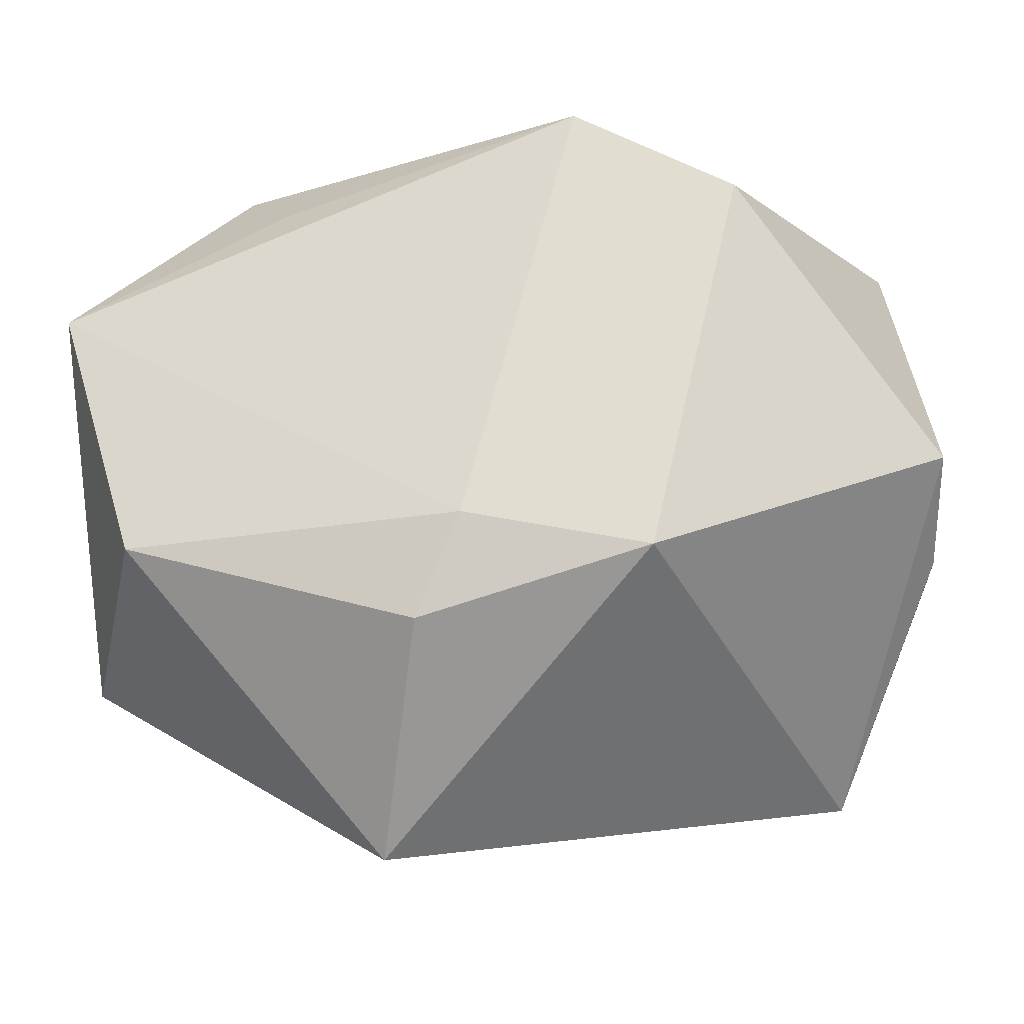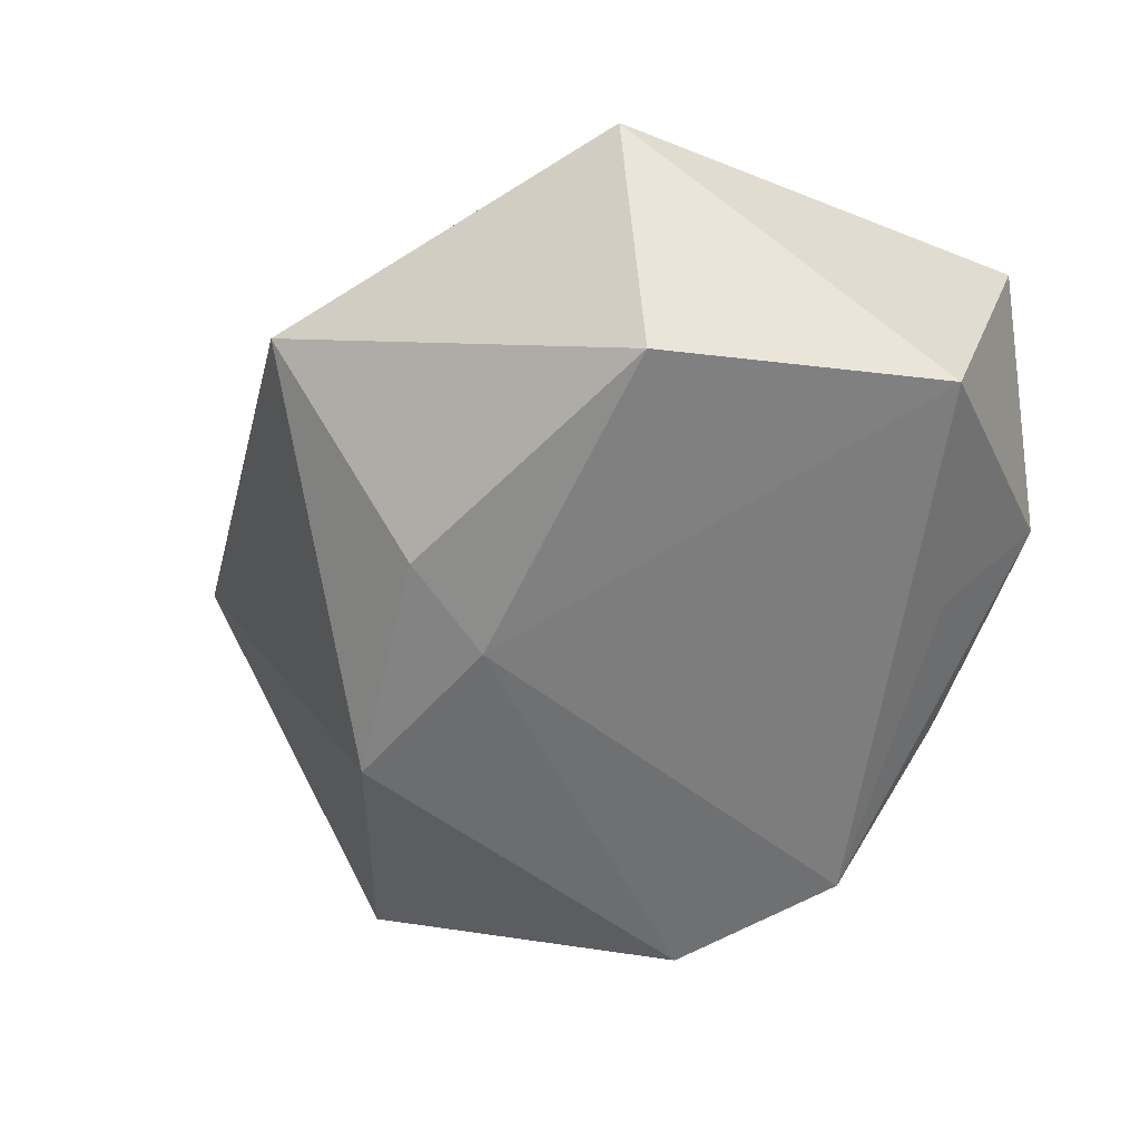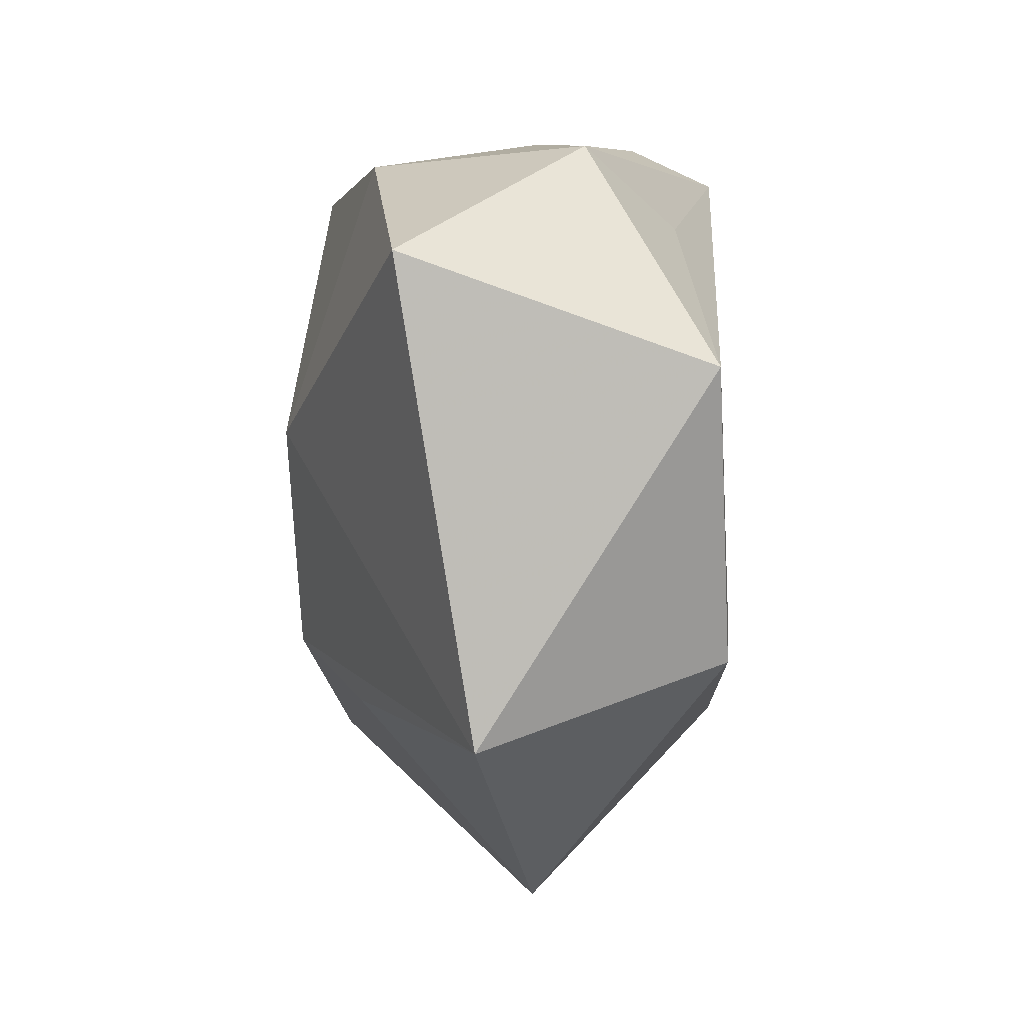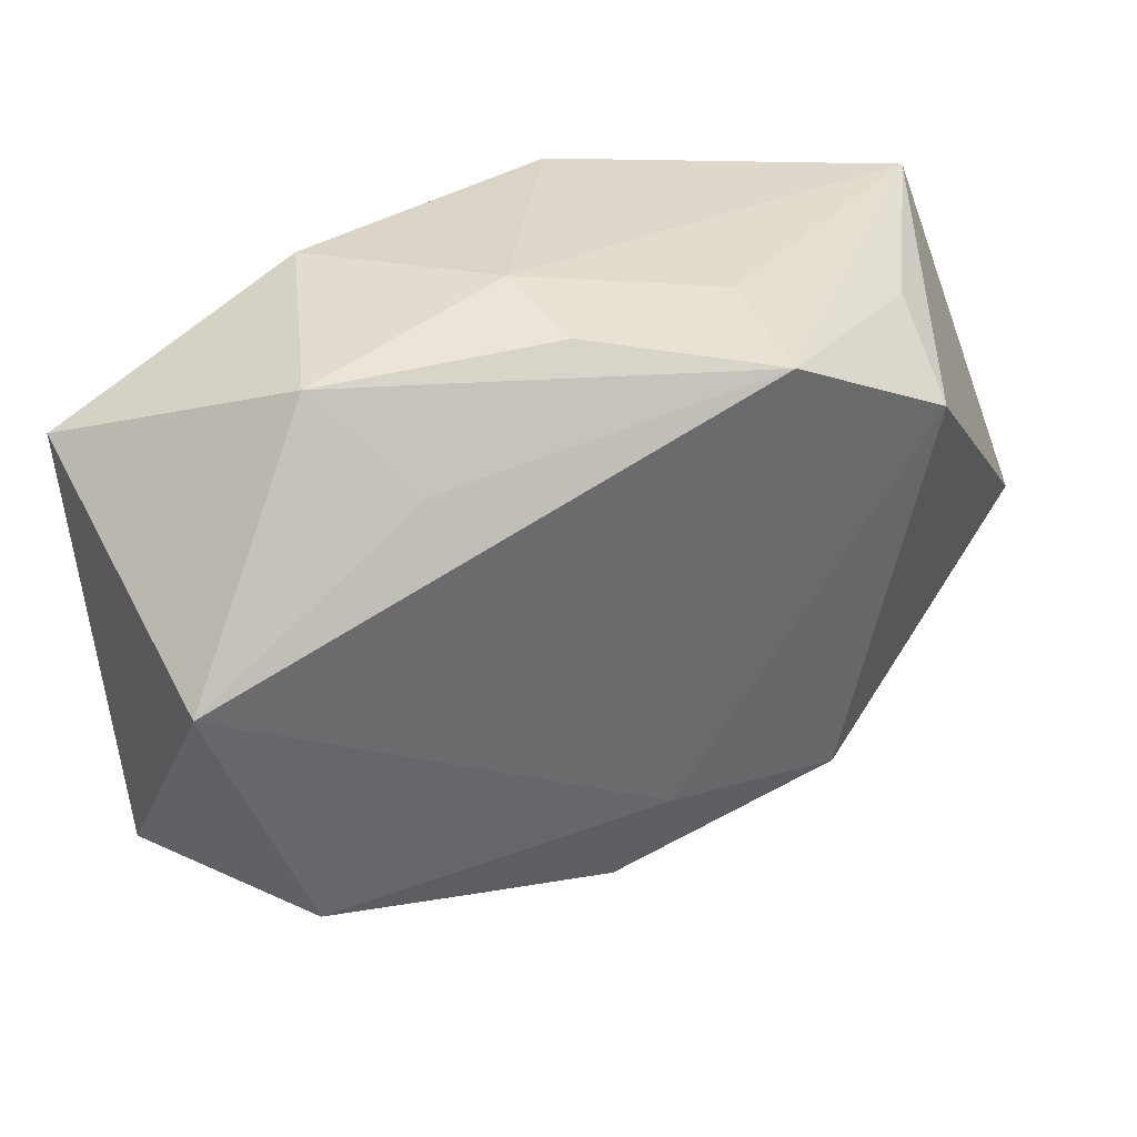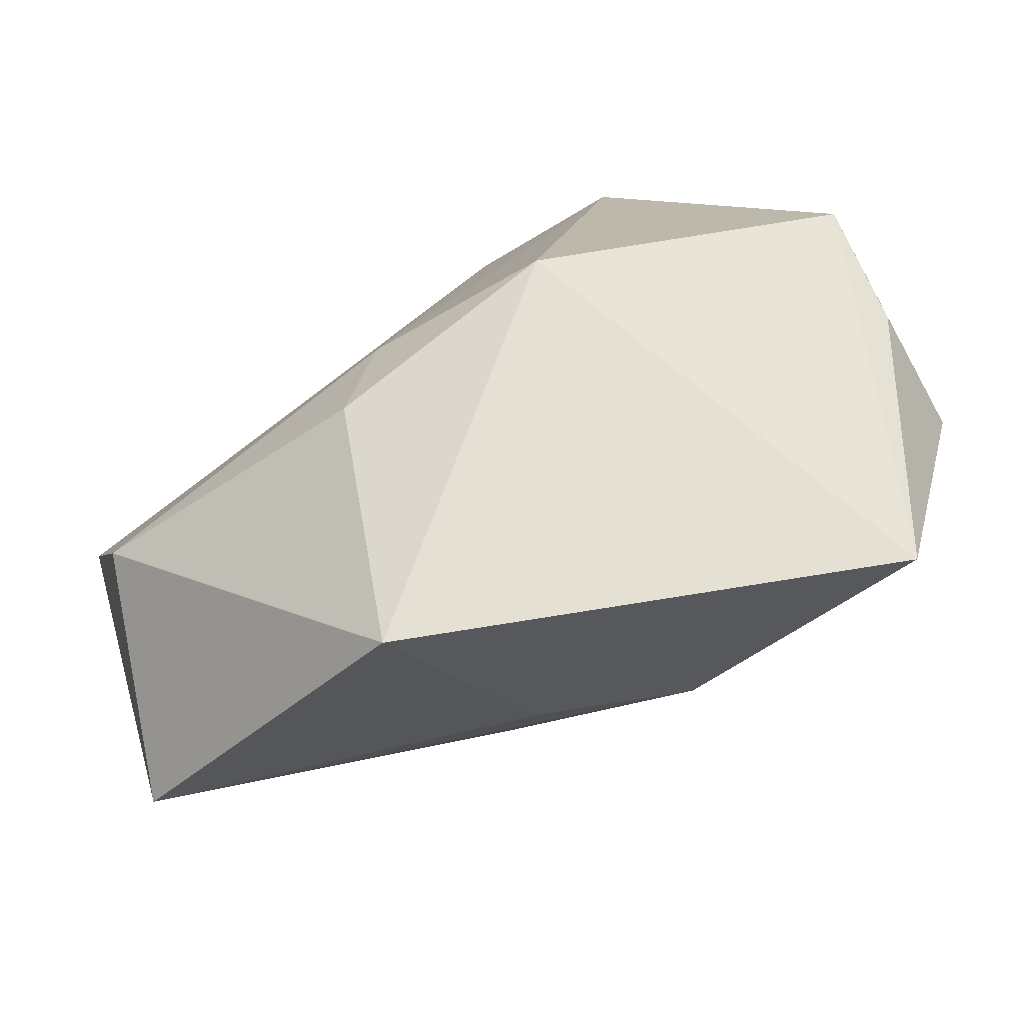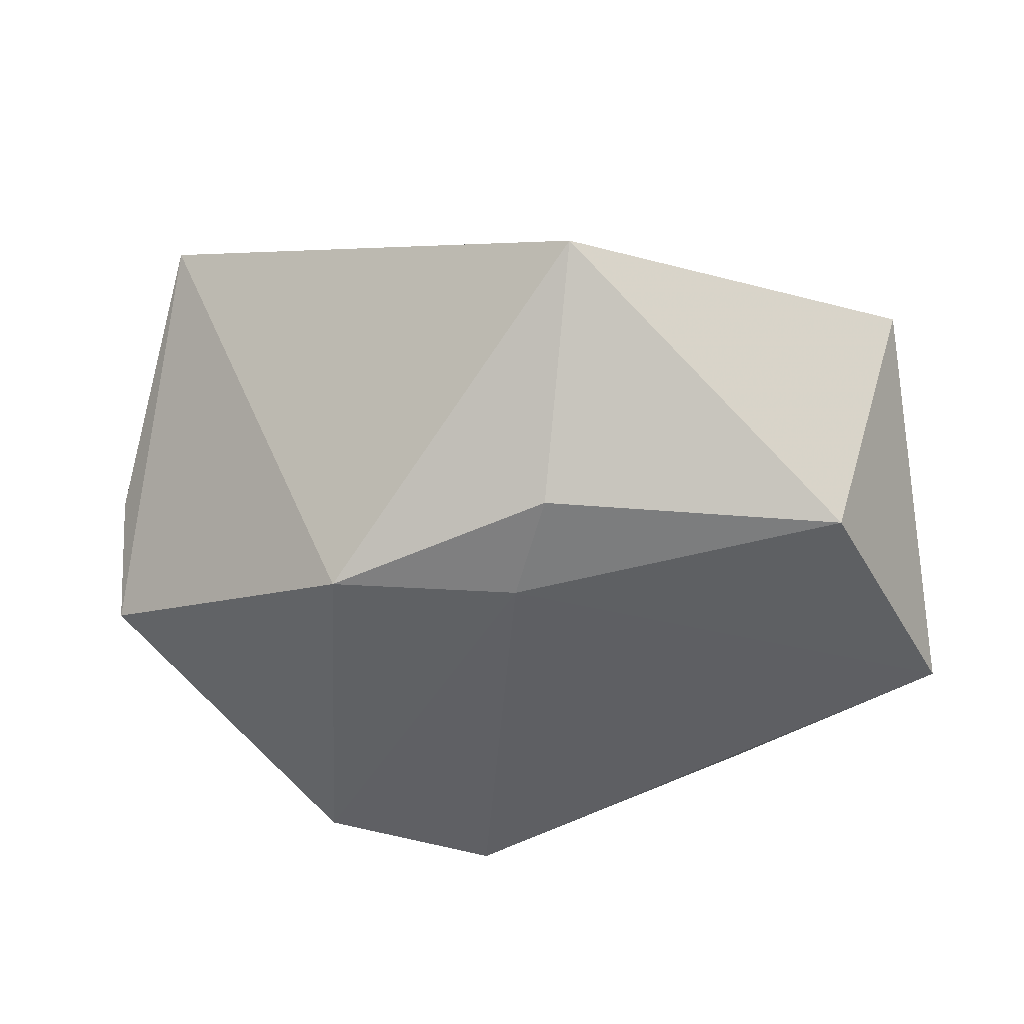
<metadata>
{"format":"obj","ext":"obj","renderer":"f3d","projection":"perspective","resolution":1024,"background":"white","views":[{"elev":-24.6,"azim":-172.9,"up":"+Y"},{"elev":-54.7,"azim":63.4,"up":"+Z"},{"elev":5.1,"azim":88.7,"up":"+Y"},{"elev":41.7,"azim":150.0,"up":"+Y"},{"elev":-79.4,"azim":-149.2,"up":"+Y"},{"elev":-46.1,"azim":9.9,"up":"+Z"}]}
</metadata>
<code>
v 0.01702 0.0279 0.01283
v -0.008373 0.02568 0.0179
v 0.01935 0.02245 -0.01326
v -0.03755 0.02224 0.006252
v -0.04031 -0.01103 0.001301
v -0.01544 -0.01701 -0.02006
v 0.001222 -0.01311 -0.02025
v -0.007749 -0.01723 0.02111
v 0.0053 0.03011 -0.01058
v -0.02618 0.02246 -0.009573
v 0.03979 0.01109 -0.01502
v 0.03979 -0.01958 0.004295
v 0.03979 0.02019 0.01067
v 0.02495 0.02923 -0.005115
v -0.0112 0.01647 0.01872
v -0.02903 0.01319 0.01277
v -0.01699 -0.01558 0.01978
v 0.01064 -0.03848 -0.001194
v -0.04125 -0.004915 -0.008678
v -0.03077 -0.02974 0.01748
v 0.005459 -0.02196 -0.01795
v -0.04017 -0.008513 0.01301
v 0.03203 -0.0135 -0.01668
v -0.009032 0.02759 -0.01923
v 0.005289 -0.02107 0.01484
v 0.01192 0.004489 0.02111
v 0.00597 0.03064 -0.00174
v -0.02369 0.01855 -0.01967
v -0.02644 -0.002225 0.01826
v -0.01036 0.02796 -0.008542
f 25 12 8
f 18 12 25
f 8 20 25
f 25 20 18
f 13 12 11
f 11 12 23
f 18 21 23
f 23 12 18
f 6 21 18
f 18 20 6
f 28 6 19
f 19 20 5
f 19 6 20
f 5 20 22
f 22 19 5
f 14 13 11
f 14 24 9
f 8 12 26
f 12 13 26
f 9 24 30
f 17 20 8
f 7 23 21
f 21 6 7
f 11 23 7
f 7 24 11
f 28 24 7
f 7 6 28
f 19 22 4
f 28 19 4
f 4 30 24
f 29 22 20
f 20 17 29
f 29 17 8
f 29 4 22
f 11 24 3
f 3 14 11
f 24 14 3
f 27 14 9
f 9 30 27
f 27 4 2
f 30 4 27
f 13 14 1
f 2 26 1
f 1 26 13
f 1 27 2
f 14 27 1
f 10 24 28
f 28 4 10
f 10 4 24
f 2 29 15
f 15 26 2
f 15 29 8
f 8 26 15
f 2 4 16
f 16 29 2
f 4 29 16

</code>
